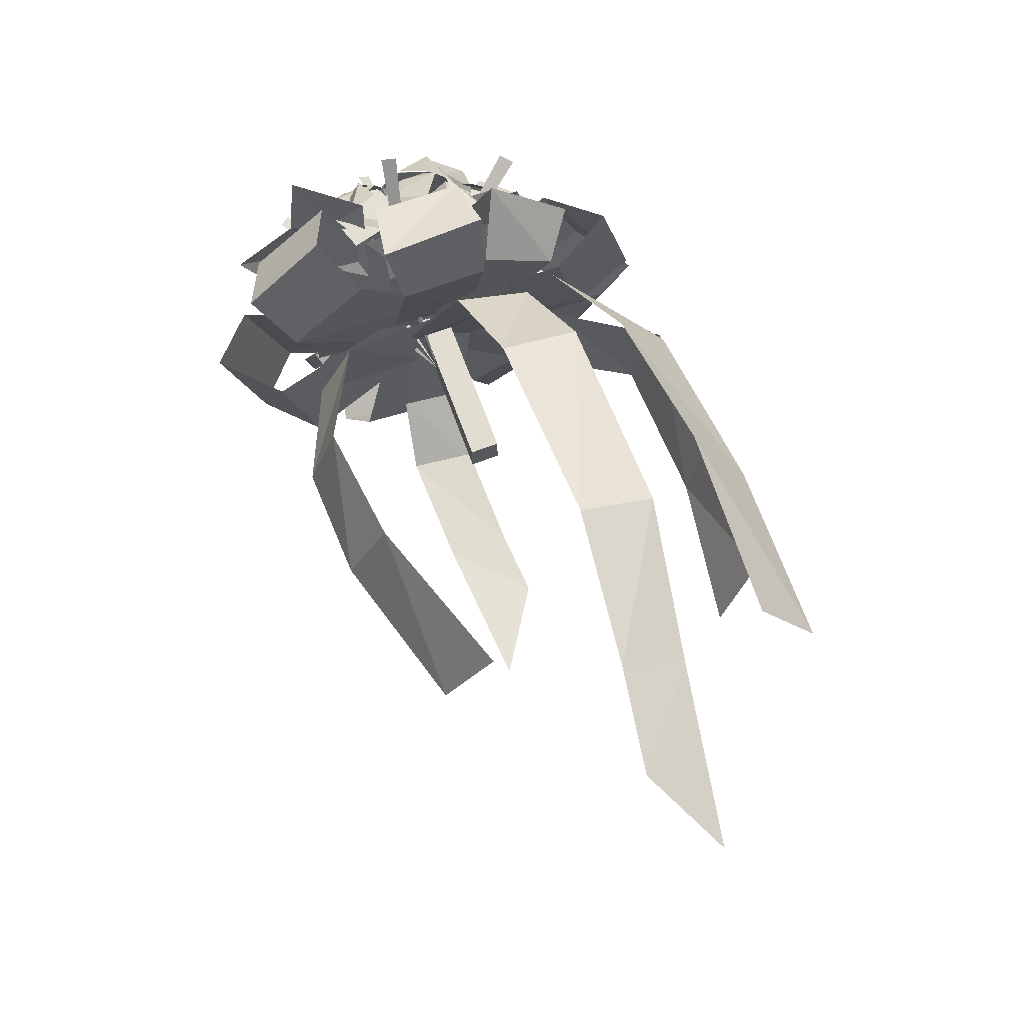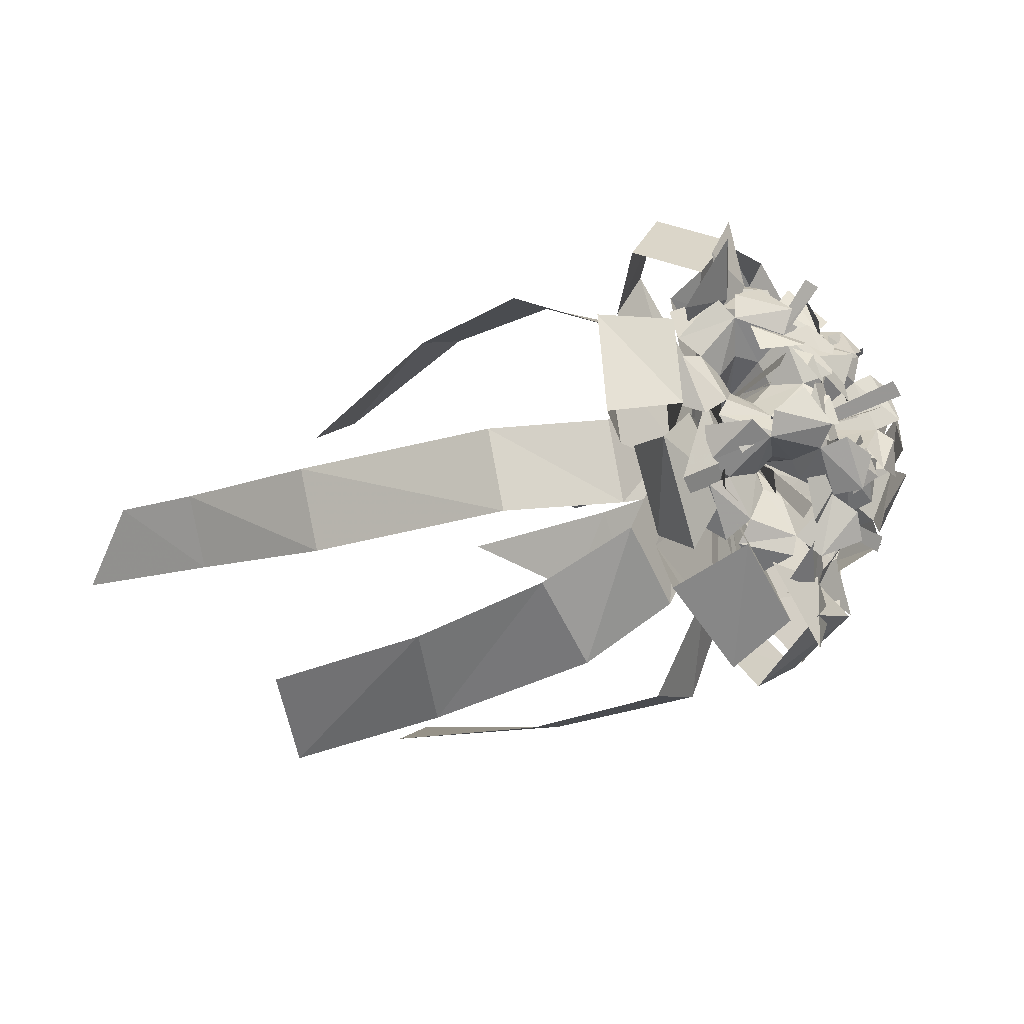
<metadata>
{"format":"obj","ext":"obj","renderer":"f3d","projection":"perspective","resolution":1024,"background":"white","views":[{"elev":68.7,"azim":-110.2,"up":"+Z"},{"elev":-26.9,"azim":29.5,"up":"+Y"}]}
</metadata>
<code>
g common_righthandItem_19915
v 0.1526 -1.679 -2.837
v 0.1526 -0.7795 1.937
v 4.188 -9.503 4.014
v 4.16 -11.95 -1.931
v 0.5826 -14.33 -1.497
v -1.296 -8.535 4.615
v 0.1526 -0.7795 1.937
v 0.1526 -1.679 -2.837
v -1.092 -9.971 -1.995
v 0.3882 -12.23 6.161
v 0.1526 -1.679 -2.37
v 0.3258 -2.21 -0.6359
v 5.699 -11.78 -2.359
v 5.675 -9.704 -7.916
v 1.189 -14.89 -3.681
v -0.8675 -11.88 -2.305
v 0.3052 -1.798 -0.1346
v 0.08784 -0.7463 -2.39
v -0.6499 -8.842 -7.53
v 1.406 -11.73 -9.25
v -0.05994 -0.3082 -3.437
v 0.281 -3.114 -0.9319
v 4.847 -9.436 -8.427
v 4.501 -3.329 -11.11
v 1.062 -10.55 -11.46
v 0.9605 -4.254 -14.93
v -0.7798 -7.787 -6.993
v 0.281 -3.114 -0.9319
v -0.05994 -0.3082 -3.437
v -0.753 -2.594 -9.566
v 0.1526 2.898 -1.468
v 0.7038 -2.469 -2.37
v 5.256 -0.4795 -13.25
v 5.232 5.469 -11.73
v 1.189 0.562 -15.58
v 1.406 6.657 -13.64
v -0.5183 -1.098 -12.14
v 0.7038 -2.469 -2.37
v 0.1526 2.898 -1.468
v -0.6896 5.345 -10.78
v 0.1526 1.877 2.107
v 0.1526 0.7893 -4.061
v 4.711 9.163 -7.297
v 4.685 11.55 0.3026
v 2.008 11.9 -8.26
v 2.247 14.14 -0.4439
v -1.836 9.06 -6.441
v 0.1526 0.7893 -4.061
v 0.1526 1.877 2.107
v -1.598 10.92 0.3867
v 0.08782 -0.9404 2.2
v 0.3052 3.072 -1.411
v 4.809 9.759 6.164
v 4.785 5.148 10.18
v 1.189 11.2 8.096
v 1.406 6.434 12.17
v -1.179 9.25 5.699
v 0.3052 3.072 -1.411
v 0.08782 -0.9404 2.2
v -0.9612 4.505 9.502
v 0.5898 2.31 6.591
v 3.232 2.093 10.85
v 3.395 -3.266 10.43
v 0.5985 -3.04 6.248
v 0.1526 -2.822 0.7388
v 0.1526 2.488 0.7398
v -0.8024 2.766 12.44
v -0.4093 -3.622 12.29
v -2.015 2.086 8.695
v 0.1526 2.488 0.7398
v 0.1526 -2.822 0.7388
v -1.682 -3.292 8.06
v -0.3609 -2.792 -1.586
v -0.023 0.9897 -0.7361
v 2.321 -1.949 7.166
v 3.286 -5.913 4.394
v 2.289 -5.245 10.76
v 1.765 -10.1 6.075
v -0.8975 -3.651 7.951
v -0.023 0.9897 -0.7361
v -0.9612 -8.103 4.976
v -0.3609 -2.792 -1.586
v -0.05941 -0.7513 1.204
v -1.344 -8.732 -2.326
v -1.853 -6.864 -7.04
v 0.4101 0.5389 -3.482
v -4.937 -14.65 -2.723
v -4.928 -12.91 -7.846
v -14.27 -13.27 -7.518
v -13.25 -15.15 -2.521
v -22.92 -14.25 -2.118
v -24.02 -11.71 -6.873
v -0.7418 1.562 1.309
v -2.251 -7.635 5.824
v -2.327 -10.47 0.6833
v -0.1906 -1.679 -3.388
v -7.595 -10.36 6.835
v -7.332 -13.63 1.836
v -17.86 -14.99 1.523
v -16.22 -11.8 6.516
v -28.97 -15.24 0.3012
v -27.73 -11.72 4.956
v -0.6875 2.337 -0.4111
v -2.759 -1.135 7.44
v -2.823 -5.773 5.603
v -0.2257 -2.273 -1.68
v -8.676 -2.014 11.32
v -20.69 -2.342 13.09
v -8.458 -6.805 9.865
v -29.99 -1.359 12.03
v -30.29 -5.24 9.633
v -20.69 -6.953 11.02
v -0.6875 0.9606 -3.413
v -2.759 8.479 1.024
v -2.823 6.245 5.484
v -0.2257 -0.7056 1.069
v -9.164 11.05 3.027
v -15.89 10.74 2.845
v -8.982 9.178 7.675
v -15.91 8.251 7.242
v -25.07 7.793 1.296
v -25.24 4.691 5.452
v -0.4452 -2.735 -1.303
v -1.497 -1.225 -8.936
v -1.71 2.759 -7.551
v -0.3528 1.205 -0.22
v -5.215 -0.6352 -11.51
v -15.78 -1.21 -12.69
v -21.83 2.438 -9.865
v -12.21 3.106 -10.67
v -11.74 -0.8616 -12.29
v -5.333 3.384 -10.17
v 7.518 -1.133 -11.69
v 8.277 -0.4055 -11.37
v 4.296 -0.3794 -4.195
v 3.726 -0.7706 -4.538
v 4.129 -0.4128 -3.998
v 7.81 -1.051 -7.703
v 7.802 0.3712 -8.672
v 4.032 -0.2962 -4.091
v 6.225 -0.1548 -8.745
v 5.827 -1.582 -8.699
v 2.88 -2.641 -1.618
v 6.805 -5.676 -2.217
v 7.883 -4.987 -2.398
v 2.922 -2.511 -1.708
v 7.233 -4.21 -3.374
v 6.692 -4.843 -4.044
v 12.48 0.2378 -0.6958
v 12.28 0.978 -0.08153
v 4.524 -0.2617 -0.662
v 4.646 -0.7207 -1.043
v 4.324 -0.2671 -0.887
v 9.38 0.952 -1.145
v 9.53 -0.08968 -1.331
v 4.396 -0.5102 -0.8485
v 11.23 -0.189 -0.6473
v 11.13 -0.7855 0.234
v 8.226 -0.7806 7.635
v 8.582 0.104 7.402
v 2.901 0.9971 2.649
v 2.707 0.515 2.776
v 2.803 0.8775 2.434
v 6.77 0.05722 4.9
v 6.113 -0.5611 5.472
v 3.916 2.712 10.68
v 5.123 4.704 7.406
v 6.791 6.404 10.8
v 4.63 7.802 5.627
v 1.929 3.363 5.295
v 1.755 -7.962 4.371
v 3.841 -4.784 5.679
v 2.544 -7.054 8.895
v 3.423 -1.579 7.278
v 3.145 -2.781 2.22
v 5.038 -10.23 -6.188
v 5.911 -9.509 -2.33
v 5.47 -13.58 -2.953
v 4.423 -9.46 0.9541
v 4.573 -5.692 -2.635
v 4.098 -3.726 -10.63
v 5.305 -5.883 -7.455
v 4.811 -8.352 -10.75
v 4.108 -8.253 -5.016
v 3.944 -3.051 -4.889
v 3.654 8.376 -6.852
v 5.383 4.995 -8.172
v 4.865 7.647 -11.31
v 4.691 2.009 -10.07
v 3.958 2.911 -4.996
v 1.695 2.122 -1.924
v 7.254 4.616 -4.83
v 6.884 3.539 -3.514
v 8.812 6.731 -5.487
v 9.256 6.568 -4.494
v 3.132 2.429 -2.084
v 2.89 2.518 -2.625
v 2.909 2.338 -2.062
v 6.807 4.117 -3.178
v 7.345 5.389 -2.745
v 3.783 -2.762 1.117
v 6.013 -6.733 3.811
v 5.979 -5.185 3.933
v 7.532 -8.611 3.787
v 8.212 -7.935 3.999
v 4.1 -2.745 1.24
v 3.729 -3.114 1.124
v 3.999 -2.703 0.9984
v 6.904 -6.109 1.879
v 5.99 -6.615 2.106
v 2.925 2.562 1.094
v 3.27 2.296 0.8503
v 9.221 6.754 3.016
v 8.588 7.342 3.321
v 8.178 4.897 1.979
v 7.425 4.267 2.679
v 3.096 2.22 0.7839
v 6.523 5.818 2.131
v 7.16 5.515 1.426
v 3.08 2.348 0.7012
v 4.998 7.142 8.919
v 5.284 7.04 4.91
v 5.071 10.97 6.221
v 3.338 7.53 1.914
v 3.878 3.236 4.809
v 9.294 -8.074 -3.452
v 9.84 -7.433 -2.947
v 4.111 -3.275 -1.781
v 3.814 -3.624 -2.057
v 9.596 0.6541 2.986
v 8.759 3.685 4.083
v 7.553 2.919 4.893
v 8.06 0.1477 3.606
v 3 1.116 2.696
v 3.035 0.5325 2.579
v 6.072 0.5241 3.775
v 5.654 1.893 4.384
v 9.786 2.641 2.704
v -3.105 0.6424 -0.5574
v 8.243 4.418 5.05
v 5.587 5.02 7.239
v 5.495 3.468 7.208
v 4.648 2.06 5.414
v 6.34 6.326 5.191
v 2.661 0.7645 2.987
v 3.859 0.6376 6.006
v 3.613 0.9511 8.058
v 2.737 1.832 9.213
v 4.839 4.476 8.325
v 2.229 3.829 9.126
v 3 0.5178 9.31
v 3.663 -2.73 7.963
v 4.669 -1.721 7.093
v 4.245 -0.3731 5.479
v 1.639 -1.764 8.698
v 4.332 -2.883 7.645
v 6.752 -3.592 5.478
v 6.402 -2.197 4.906
v 5.193 -0.8168 4.467
v 5.001 -4.789 6.07
v 8.157 -3.353 4.576
v 9.37 -0.7372 2.909
v 9.657 -2.437 2.51
v 9.739 4.322 -1.866
v 9.019 4.306 1.385
v 9.016 2.67 1.247
v 9.309 2.644 -1.837
v 7.341 0.9662 0.2274
v 7.581 1.053 -1.119
v 9.063 5.4 -0.3027
v 9.121 3.692 2.547
v 8.697 0.7747 4.423
v 9.09 0.1097 3.073
v 4.62 -0.5161 -0.4507
v 4.639 -0.02536 -0.8493
v 7.338 -0.1229 0.8924
v 7.385 2.952 4.476
v -3.105 0.6424 -0.5574
v 7.622 -1.415 0.1361
v 9.162 -2.793 1.517
v 9.155 -3.669 2.931
v 9.12 -0.5804 4.562
v 8.152 -3.212 4.674
v 9.796 -4.044 1.811
v 10.3 -4.11 -1.731
v 9.966 -2.384 -1.149
v 4.757 -0.7024 -1.08
v 7.797 -1.265 -0.8981
v 9.176 -5.631 -0.3173
v 10.56 -3.5 -2.091
v 10.79 -0.7194 -3.923
v 10.02 -0.1347 -3.229
v 7.852 -0.3179 -1.761
v 10.48 -2.886 -4.531
v 11.11 0.8127 -4.408
v 9.962 3.645 -3.085
v 10.39 3.401 -4.784
v 9.491 -1.693 -2.619
v 9.297 -3.425 0.2182
v 8.278 -4.415 -0.6047
v 8.132 -2.634 -3.135
v 6.217 -4.312 -1.415
v 6.312 -3.41 -2.679
v 9.804 -1.671 -0.6273
v 6.983 -7.271 -0.3491
v 9.137 -4.597 0.8009
v 7.24 -7.509 1.167
v 3.036 -3.004 -1.627
v 3.272 -2.509 -1.716
v 5.546 -5.596 -1.372
v 7.55 -5.553 2.763
v -3.105 0.6424 -0.5574
v 4.801 -6.163 -2.827
v 5.902 -8.526 -3.272
v 5.583 -9.96 -2.493
v 6.758 -8.666 0.4863
v 5 -10.15 -0.1628
v 5.176 -9.669 -3.74
v 4.228 -7.431 -6.365
v 5.757 -6.83 -5.512
v 2.966 -2.818 -2.182
v 4.924 -5.402 -3.752
v 2.914 -8.702 -4.85
v 6.823 -3.895 -5.753
v 6.99 -4.174 -6.901
v 5.516 -4.11 -4.067
v 4.75 -7.008 -6.714
v 4.49 -4.929 -8.109
v 8.122 -2.998 -6.751
v 9.11 -1.473 -3.96
v 9.101 -0.7573 -5.579
v 6.404 4.08 -9.78
v 9.568 3.596 -7.863
v 9.026 1.846 -7.686
v 5.889 2.341 -9.088
v 7.263 0.6037 -6.452
v 5.776 0.9436 -7.297
v 8.082 5.093 -8.658
v 10.16 2.689 -7.086
v 10.85 -0.7466 -5.337
v 9.663 -1.294 -6.489
v 4.404 -0.6743 -4.187
v 4.207 -0.1434 -4.388
v 7.752 -0.8809 -6.012
v 10.72 1.875 -4.228
v -3.105 0.6424 -0.5574
v 6.601 -2.377 -6.457
v 8.031 -4.166 -7.001
v 8.553 -5.382 -6.377
v 10.86 -2.33 -5.554
v 9.691 -5.011 -4.4
v 8.239 -5.708 -7.394
v 4.679 -5.213 -9.172
v 5.601 -3.382 -8.852
v 3.85 -0.5535 -4.654
v 5.479 -2.01 -7.108
v 5.429 -6.903 -7.282
v 4.537 -4.537 -9.665
v 3.369 -1.218 -10.93
v 3.987 -0.557 -9.95
v 4.735 -0.671 -7.669
v 2.109 -3.393 -10.53
v 3.336 0.4712 -11.65
v 5.037 3.53 -10.36
v 3.34 3.498 -11.38
v 6.813 8.889 -0.6469
v 8.349 5.838 0.8551
v 7.801 4.981 -0.6786
v 5.999 7.674 -1.923
v 2.925 2.599 -2.212
v 2.389 2.976 -2.479
v 4.896 5.716 -2.275
v 5.649 4.257 -1.688
v 7.569 7.917 1.247
v -3.105 0.6424 -0.5574
v 9.038 4.549 0.6381
v 9.112 1.059 -1.135
v 8.368 1.97 -2.422
v 5.806 2.891 -2.552
v 8.621 1.711 1.595
v 2.461 2.36 -2.887
v 5.106 2.884 -4.361
v 6.594 1.58 -5.636
v 7.283 -0.1241 -5.943
v 9.191 0.3309 -2.556
v 7.705 -1.764 -4.371
v 6.987 0.8804 -7.026
v 5.046 4.026 -8.579
v 5.628 4.414 -6.626
v 4.545 4.056 -4.719
v 4.602 1.434 -8.853
v 5.526 6.986 -5.01
v 5.568 8.093 -6.523
v 4.363 5.541 -3.862
v 5.206 4.81 -8.297
v 3.687 7.175 -8.53
v 5.332 9.037 -5.474
v 6.008 9.385 -1.804
v 5.185 11.08 -3.107
v 9.044 5.955 -1.163
v 7.817 5.783 -0.1261
v 9.133 3.585 1.212
v 10.19 3.368 0.122
v 6.557 4.622 0.6814
v 7.075 3.456 1.375
v 10.07 4.406 -1.438
v 10.42 2.731 1.148
v 8.49 2.652 3.919
v 9.32 1.462 3.943
v 3.267 2.178 1.107
v 3.371 2.496 0.7107
v 6.683 3.062 2.607
v 9.961 0.3819 1.93
v -3.105 0.6424 -0.5574
v 5.563 3.949 3.358
v 6.041 3.939 5.259
v 6.176 3.086 6.548
v 6.742 1.251 6.674
v 8.792 1.761 5.127
v 5.762 4.27 6.523
v 5.456 6.171 4.006
v 4.314 6.906 5.074
v 3.056 2.641 1.126
v 5.217 4.83 2.754
v 3.468 5.363 6.397
v 4.654 7.269 4.573
v 5.857 7.376 1.444
v 5.588 8.388 1.821
v 5.437 5.423 1.552
v 3.829 8.749 2.948
v 6.454 8.795 0.629
v 8.179 6.948 -1.18
v 7.003 8.357 -1.652
v 10.01 -5.829 0.3732
v 10.16 -3.604 2.847
v 8.647 -4.126 3.233
v 8.321 -5.93 0.7358
v 6.431 -3.728 2.018
v 6.443 -4.569 1.05
v 10.94 -4.187 1.088
v 9.794 -3.272 4.07
v 7.229 -2.79 6.394
v 6.596 -3.977 5.613
v 3.844 -2.924 1.502
v 4.207 -2.853 1.078
v 5.541 -3.618 2.808
v 8.7 -1.085 5.212
v -3.105 0.6424 -0.5574
v 4.42 -4.389 2.659
v 3.773 -5.628 5.215
v 3.165 -5.153 6.688
v 6.182 -3.442 7.109
v 3.423 -3.326 7.611
v 2.925 -6.346 6.119
v 2.581 -8.561 3.33
v 4.1 -7.517 3.154
v 3.778 -3.205 1.132
v 4.496 -5.104 1.895
v 0.9488 -7.355 4.535
v 3.192 -8.791 2.948
v 5.561 -9.127 0.6212
v 5.883 -7.982 0.7063
v 5.256 -5.383 1.009
v 3.387 -9.786 0.644
v 7.015 -9.208 -0.1308
v 9.319 -6.814 -0.3628
v 9.037 -8.093 -1.553
v 3.869 -6.844 6.1
v 0.2899 -1.109 0.1832
v 3.869 -6.844 -7.73
v 0.28 -1.109 -1.814
v 3.869 -6.844 -7.73
v 3.869 7.319 -7.73
v 0.2899 0.6412 -1.814
v 3.869 7.319 6.1
v 0.2899 0.6412 0.1838
v 3.869 -6.844 6.1
v -36.05 -0.4668 11.24
v -40.84 -3.497 8.164
f 1 2 3
f 3 4 1
f 3 5 4
f 6 7 8
f 8 9 6
f 10 6 5
f 6 9 5
f 11 12 13
f 13 14 11
f 13 15 14
f 16 17 18
f 18 19 16
f 15 16 20
f 21 22 23
f 23 24 21
f 24 23 25
f 25 26 24
f 27 28 29
f 29 30 27
f 26 25 27
f 27 30 26
f 31 32 33
f 33 34 31
f 34 33 35
f 35 36 34
f 37 38 39
f 39 40 37
f 35 37 36
f 41 42 43
f 43 44 41
f 44 43 45
f 45 46 44
f 47 48 49
f 49 50 47
f 50 46 45
f 45 47 50
f 51 52 53
f 53 54 51
f 54 53 55
f 55 56 54
f 57 58 59
f 59 60 57
f 55 60 56
f 55 57 60
f 61 62 63
f 61 63 64
f 61 64 65
f 61 65 66
f 63 62 67
f 67 68 63
f 69 70 71
f 71 72 69
f 72 68 67
f 67 69 72
f 73 74 75
f 75 76 73
f 76 75 77
f 77 78 76
f 79 80 81
f 77 81 78
f 80 82 81
f 77 79 81
f 16 19 20
f 37 40 36
f 15 20 14
f 3 10 5
f 83 84 85
f 85 86 83
f 84 87 88
f 88 85 84
f 89 88 87
f 87 90 89
f 89 90 91
f 91 92 89
f 93 94 95
f 95 96 93
f 94 97 98
f 98 95 94
f 99 98 97
f 97 100 99
f 100 101 99
f 100 102 101
f 103 104 105
f 105 106 103
f 104 107 105
f 107 108 109
f 110 111 112
f 112 108 110
f 108 112 109
f 107 109 105
f 113 114 115
f 115 116 113
f 114 117 115
f 117 118 119
f 120 118 121
f 121 122 120
f 118 120 119
f 117 119 115
f 123 124 125
f 125 126 123
f 124 127 125
f 128 129 130
f 130 131 128
f 127 132 125
f 133 134 135
f 135 136 133
f 137 138 139
f 140 141 142
f 143 144 145
f 146 147 148
f 149 150 151
f 151 152 149
f 153 154 155
f 156 157 158
f 159 160 161
f 161 162 159
f 163 164 165
f 166 167 168
f 169 168 167
f 166 170 167
f 167 170 169
f 171 172 173
f 174 173 172
f 171 175 172
f 172 175 174
f 176 177 178
f 179 178 177
f 176 180 177
f 177 180 179
f 181 182 183
f 184 183 182
f 181 185 182
f 182 185 184
f 186 187 188
f 189 188 187
f 186 190 187
f 187 190 189
f 191 192 193
f 194 195 196
f 196 197 194
f 198 199 200
f 201 202 203
f 204 205 206
f 206 207 204
f 208 209 210
f 211 212 213
f 213 214 211
f 215 216 217
f 218 219 220
f 221 222 223
f 224 223 222
f 221 225 222
f 222 225 224
f 226 227 228
f 228 229 226
f 230 231 232
f 232 233 230
f 234 235 236
f 232 237 236
f 236 233 232
f 231 230 238
f 235 234 239
f 240 241 242
f 242 232 240
f 242 243 237
f 237 232 242
f 241 240 244
f 245 234 243
f 243 246 245
f 246 243 242
f 242 247 246
f 248 249 250
f 234 245 239
f 251 252 253
f 253 247 251
f 245 246 254
f 253 254 246
f 246 247 253
f 252 251 255
f 256 257 258
f 258 253 256
f 235 245 254
f 254 259 235
f 258 259 254
f 254 253 258
f 257 256 260
f 245 235 239
f 261 262 233
f 233 258 261
f 233 236 259
f 259 258 233
f 262 261 263
f 248 247 242
f 242 249 248
f 236 237 234
f 237 243 234
f 235 259 236
f 264 265 266
f 266 267 264
f 266 268 269
f 269 267 266
f 265 264 270
f 271 272 273
f 273 266 271
f 274 275 268
f 273 276 268
f 268 266 273
f 272 271 277
f 275 274 278
f 274 276 279
f 279 276 273
f 273 280 279
f 281 282 283
f 284 285 286
f 286 280 284
f 287 274 279
f 279 288 287
f 286 288 279
f 279 280 286
f 285 284 289
f 274 287 278
f 290 291 292
f 292 286 290
f 287 288 293
f 292 293 288
f 288 286 292
f 291 290 294
f 295 296 267
f 267 292 295
f 275 287 269
f 267 269 293
f 293 292 267
f 296 295 297
f 287 275 278
f 281 280 273
f 273 282 281
f 269 268 275
f 268 276 274
f 287 293 269
f 298 299 300
f 300 301 298
f 300 302 303
f 303 301 300
f 299 298 304
f 305 306 307
f 308 309 302
f 305 310 302
f 302 300 305
f 307 306 311
f 309 308 312
f 308 310 313
f 313 310 305
f 305 314 313
f 315 316 317
f 318 319 320
f 320 314 318
f 321 308 313
f 313 322 321
f 320 322 313
f 313 314 320
f 319 318 323
f 308 321 312
f 324 320 325
f 321 322 326
f 324 326 322
f 322 320 324
f 325 327 328
f 329 330 301
f 301 324 329
f 309 321 303
f 301 303 326
f 326 324 301
f 330 329 331
f 321 309 312
f 315 314 305
f 305 316 315
f 303 302 309
f 302 310 308
f 321 326 303
f 320 327 325
f 305 300 306
f 332 333 334
f 334 335 332
f 334 336 337
f 337 335 334
f 333 332 338
f 339 340 341
f 341 334 339
f 342 343 336
f 341 344 336
f 336 334 341
f 340 339 345
f 343 342 346
f 342 344 347
f 347 344 341
f 341 348 347
f 349 350 351
f 352 353 354
f 354 348 352
f 355 342 347
f 347 356 355
f 354 356 347
f 347 348 354
f 353 352 357
f 342 355 346
f 358 359 360
f 360 354 358
f 355 356 361
f 360 361 356
f 356 354 360
f 359 358 362
f 363 364 335
f 335 360 363
f 343 355 337
f 335 337 361
f 361 360 335
f 364 363 365
f 355 343 346
f 349 348 341
f 341 350 349
f 337 336 343
f 336 344 342
f 355 361 337
f 366 367 368
f 368 369 366
f 370 371 372
f 368 373 372
f 372 369 368
f 367 366 374
f 371 370 375
f 376 377 378
f 378 368 376
f 378 379 373
f 373 368 378
f 377 376 380
f 381 370 379
f 379 382 381
f 382 379 378
f 378 383 382
f 384 385 386
f 370 381 375
f 387 388 389
f 389 383 387
f 381 382 390
f 389 390 382
f 382 383 389
f 388 387 391
f 392 389 393
f 371 381 390
f 390 394 371
f 392 394 390
f 390 389 392
f 393 395 396
f 381 371 375
f 397 398 369
f 369 392 397
f 369 372 394
f 394 392 369
f 398 397 399
f 384 383 378
f 378 385 384
f 372 373 370
f 373 379 370
f 371 394 372
f 389 395 393
f 400 401 402
f 402 403 400
f 402 401 404
f 404 405 402
f 403 406 400
f 407 402 408
f 408 409 407
f 410 405 411
f 408 402 405
f 405 412 408
f 409 413 407
f 411 414 410
f 415 412 410
f 415 416 408
f 408 412 415
f 417 418 419
f 420 416 421
f 421 422 420
f 423 424 415
f 415 410 423
f 421 416 415
f 415 424 421
f 422 425 420
f 410 414 423
f 426 421 427
f 427 428 426
f 429 424 423
f 427 421 424
f 424 429 427
f 428 430 426
f 431 427 401
f 401 432 431
f 411 404 423
f 401 427 429
f 429 404 401
f 432 433 431
f 423 414 411
f 417 419 408
f 408 416 417
f 404 411 405
f 405 410 412
f 423 404 429
f 434 435 436
f 436 437 434
f 436 438 439
f 439 437 436
f 435 434 440
f 441 442 443
f 443 436 441
f 444 445 438
f 443 446 438
f 438 436 443
f 442 441 447
f 445 444 448
f 444 446 449
f 449 446 443
f 443 450 449
f 451 452 453
f 454 455 456
f 456 450 454
f 457 444 449
f 449 458 457
f 456 458 449
f 449 450 456
f 455 454 459
f 444 457 448
f 460 461 462
f 462 456 460
f 457 458 463
f 462 463 458
f 458 456 462
f 461 460 464
f 465 466 437
f 437 462 465
f 445 457 439
f 437 439 463
f 463 462 437
f 466 465 467
f 457 445 448
f 451 450 443
f 443 452 451
f 439 438 445
f 438 446 444
f 457 463 439
f 468 469 470
f 471 470 469
f 472 471 473
f 474 473 471
f 473 474 475
f 476 475 474
f 475 476 477
f 469 468 476
f 476 474 471
f 471 469 476
f 132 127 131
f 131 130 132
f 478 479 111
f 111 110 478
g common_righthandItem_19915
v -9.899 -1.109 0.1836
v -9.898 0.6412 0.1831
v -9.899 0.6412 -1.814
v -9.899 -1.109 0.1836
v -9.899 -1.109 -1.814
v 0.28 -1.109 -1.814
v 0.2899 -1.109 0.1833
v -9.899 0.6412 -1.814
v 0.2899 0.6412 -1.814
v -9.898 0.6412 0.1831
v 0.2899 0.6412 0.1836
v -9.899 -1.109 -1.814
f 480 481 482
f 483 484 485
f 485 486 483
f 484 487 488
f 488 485 484
f 487 489 490
f 490 488 487
f 489 483 486
f 486 490 489
f 482 491 480

</code>
